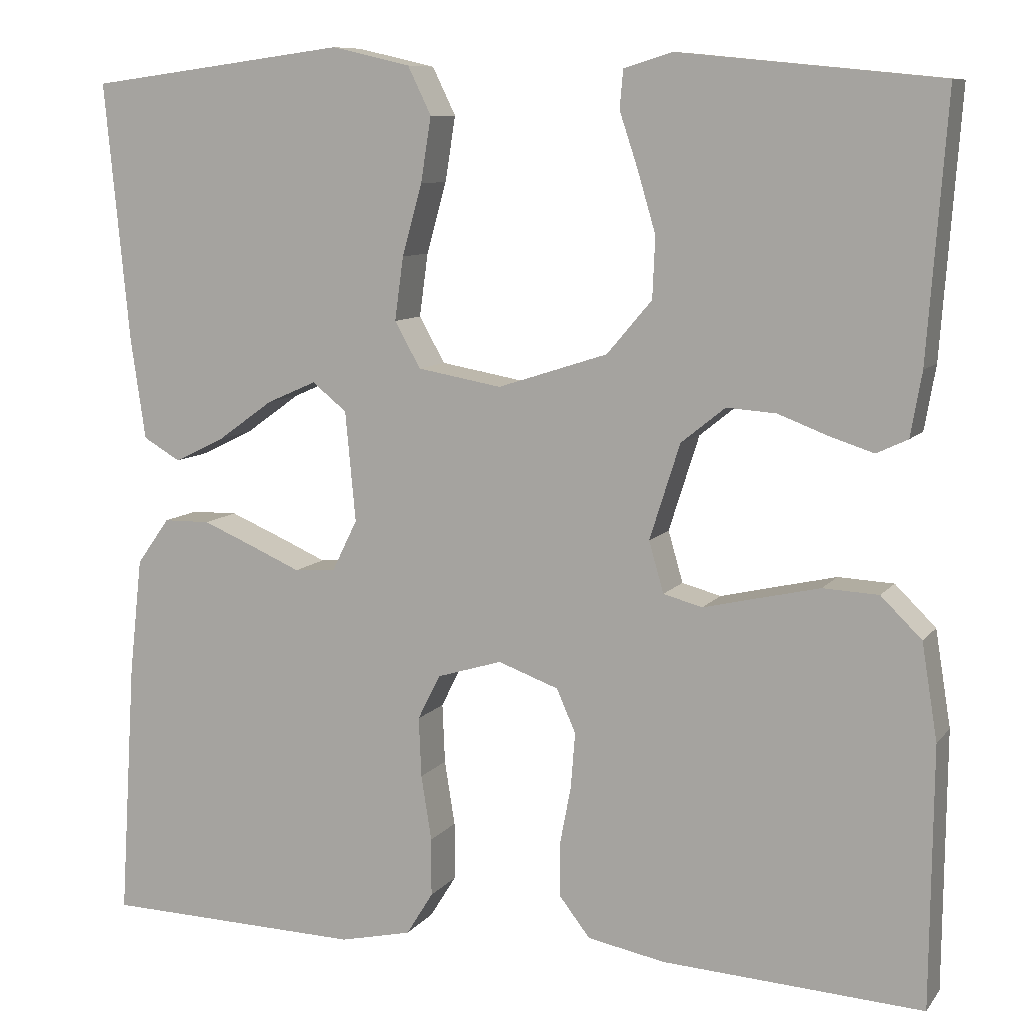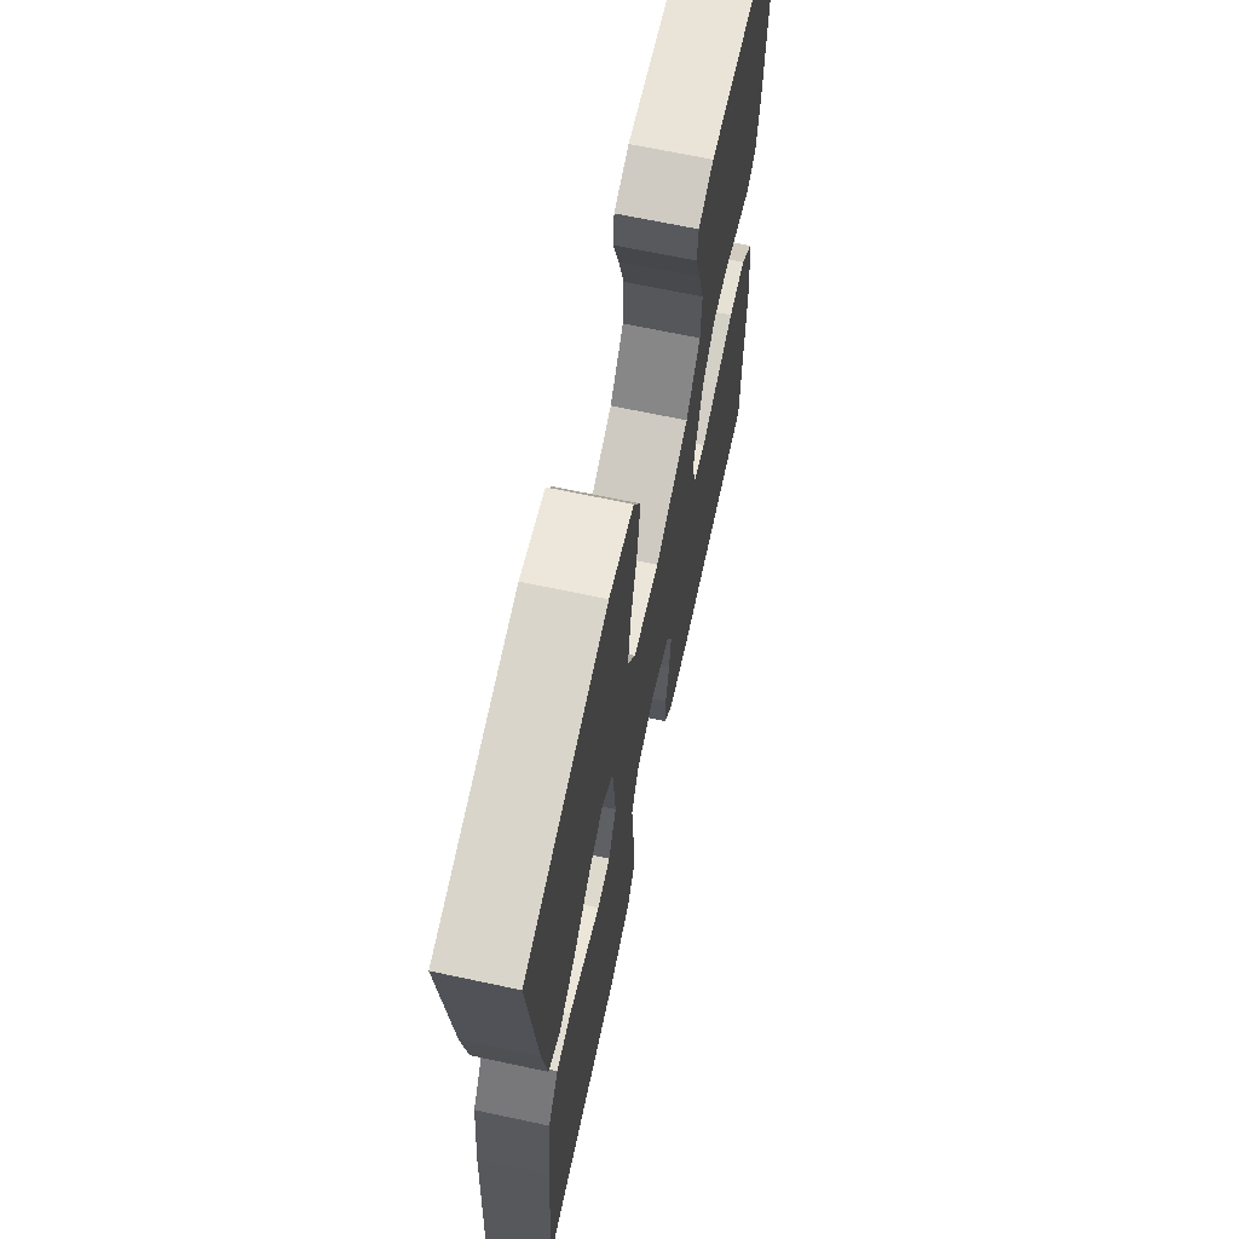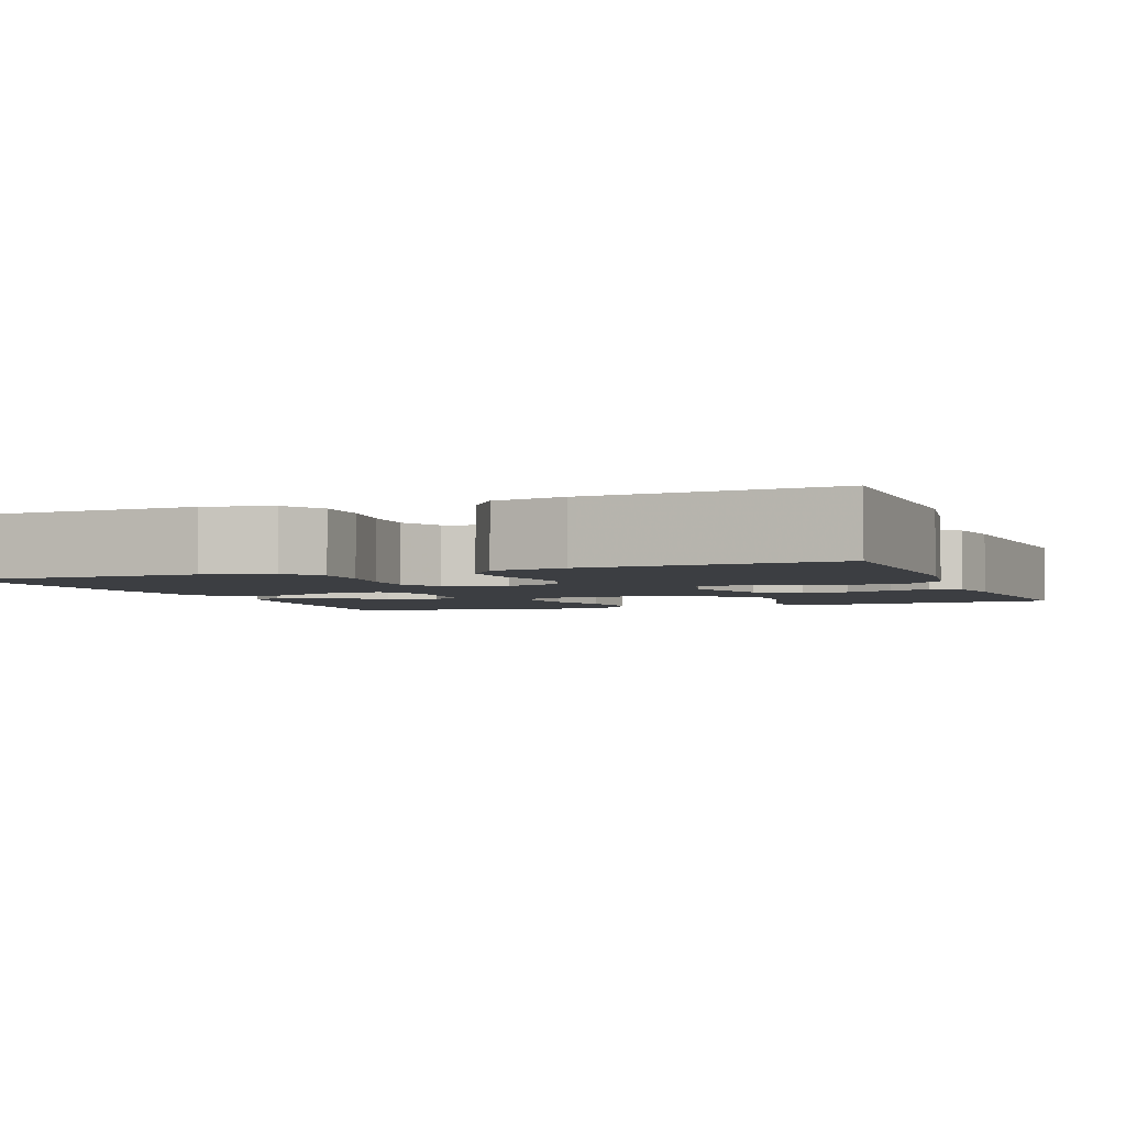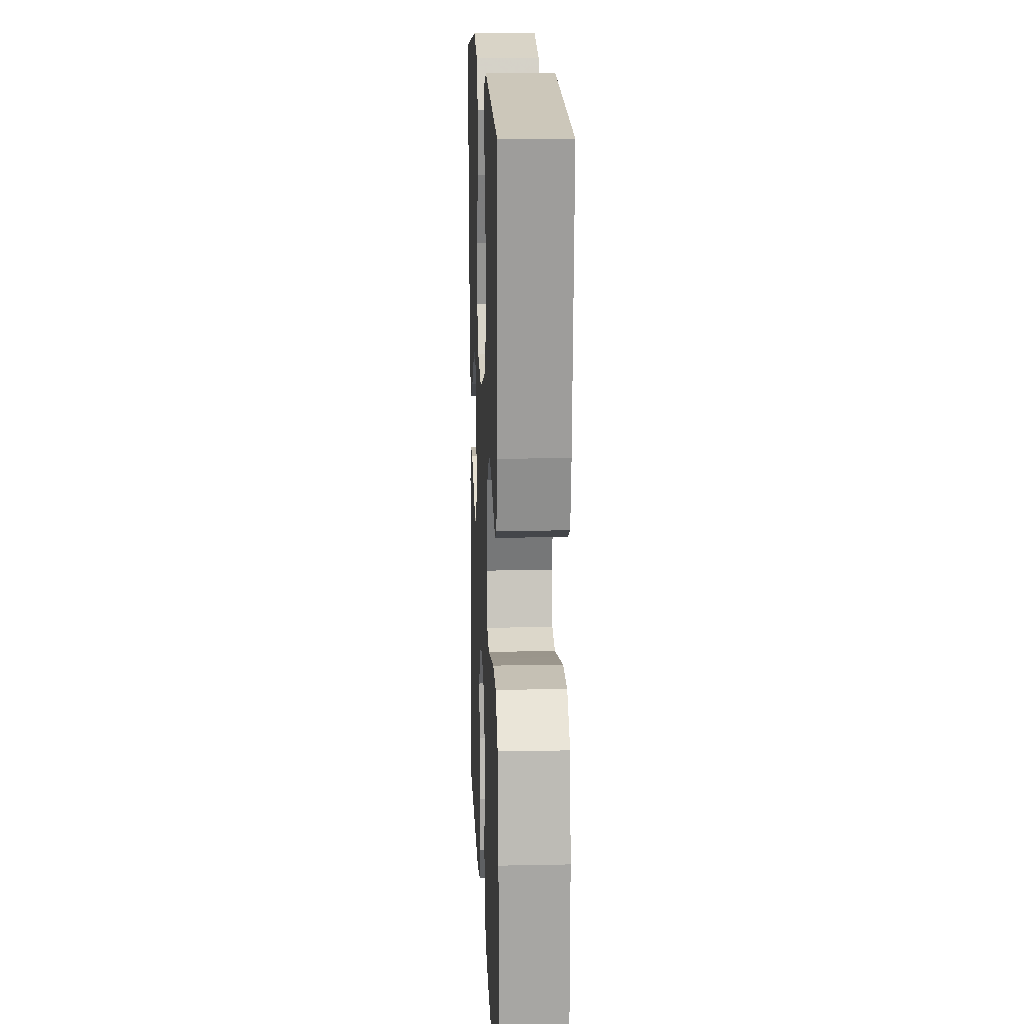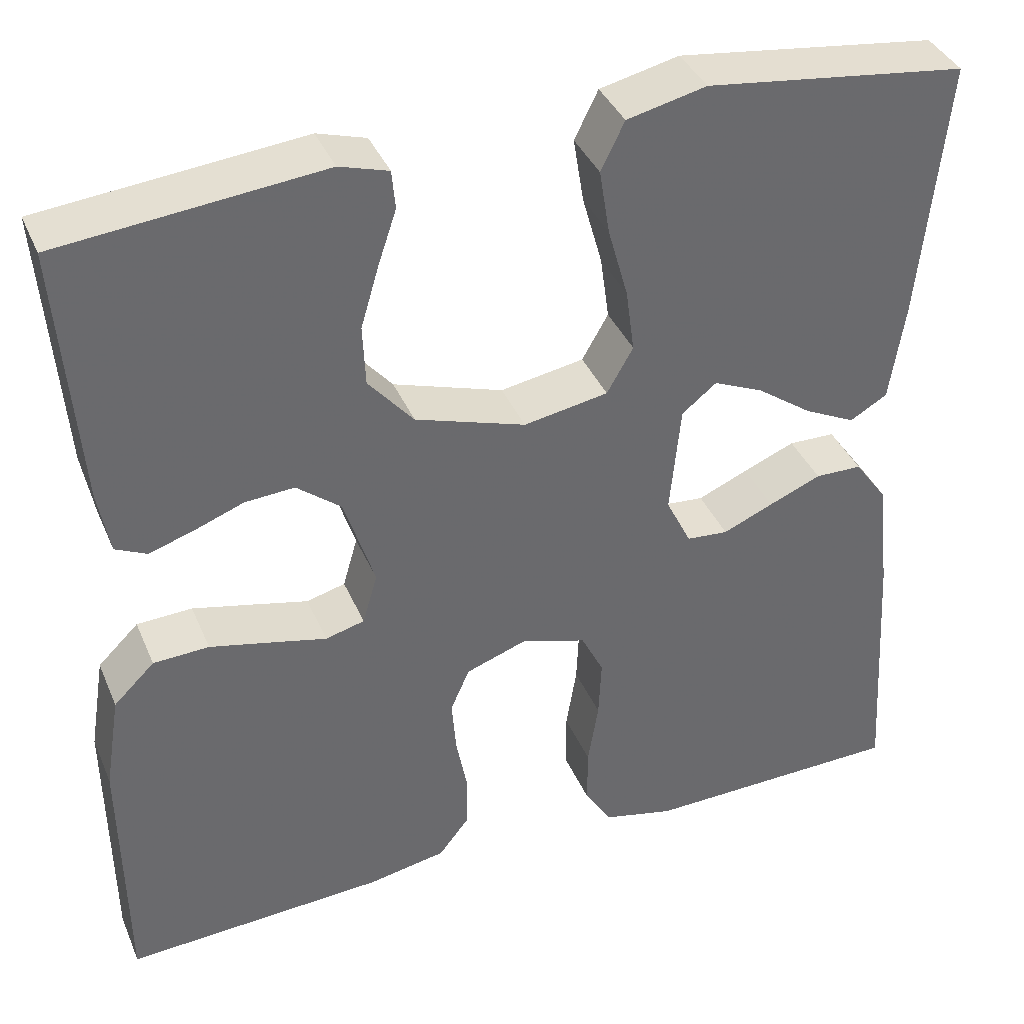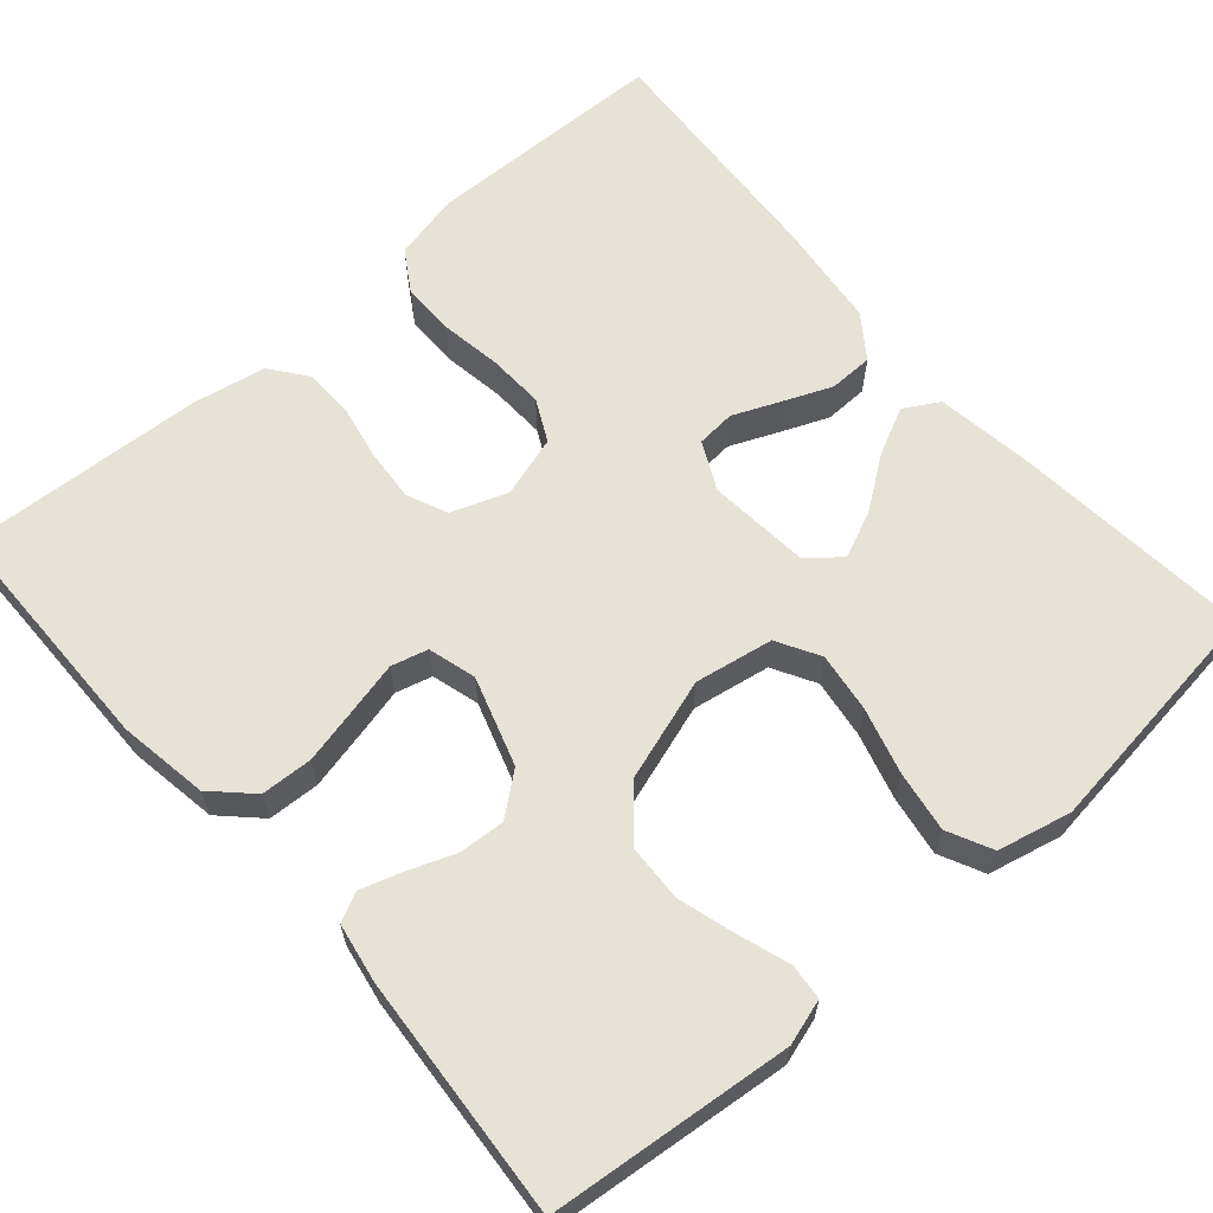
<metadata>
{"format":"obj","ext":"obj","renderer":"f3d","projection":"perspective","resolution":1024,"background":"white","views":[{"elev":9.1,"azim":-158.5,"up":"+Z"},{"elev":67.1,"azim":102.1,"up":"+Z"},{"elev":-3.2,"azim":-158.8,"up":"+Y"},{"elev":15.5,"azim":-92.5,"up":"+Z"},{"elev":38.3,"azim":-21.5,"up":"+Z"},{"elev":63.3,"azim":-41.0,"up":"+Y"}]}
</metadata>
<code>
v 0.5 0.07 0.5
v 0.471 0.07 0.2
v 0.454 0.07 0.084
v 0.411 0.07 0.059
v 0.352 0.07 0.088
v 0.288 0.07 0.134
v 0.231 0.07 0.159
v 0.191 0.07 0.127
v 0.179 0.07 0
v 0.208 0.07 -0.059
v 0.256 0.07 -0.063
v 0.314 0.07 -0.038
v 0.374 0.07 -0.013
v 0.428 0.07 -0.014
v 0.466 0.07 -0.067
v 0.481 0.07 -0.2
v 0.5 0.07 -0.5
v 0.2 0.07 -0.507
v 0.117 0.07 -0.488
v 0.086 0.07 -0.438
v 0.086 0.07 -0.371
v 0.098 0.07 -0.296
v 0.101 0.07 -0.227
v 0.075 0.07 -0.175
v 0 0.07 -0.152
v -0.07 0.07 -0.177
v -0.092 0.07 -0.227
v -0.087 0.07 -0.291
v -0.074 0.07 -0.359
v -0.075 0.07 -0.421
v -0.11 0.07 -0.466
v -0.2 0.07 -0.483
v -0.5 0.07 -0.5
v -0.503 0.07 -0.2
v -0.485 0.07 -0.089
v -0.438 0.07 -0.043
v -0.374 0.07 -0.04
v -0.304 0.07 -0.056
v -0.24 0.07 -0.071
v -0.195 0.07 -0.059
v -0.178 0.07 0
v -0.213 0.07 0.11
v -0.264 0.07 0.151
v -0.321 0.07 0.147
v -0.379 0.07 0.125
v -0.429 0.07 0.109
v -0.465 0.07 0.126
v -0.478 0.07 0.2
v -0.5 0.07 0.5
v -0.2 0.07 0.53
v -0.144 0.07 0.513
v -0.14 0.07 0.469
v -0.161 0.07 0.406
v -0.182 0.07 0.335
v -0.179 0.07 0.265
v -0.127 0.07 0.204
v 0 0.07 0.163
v 0.097 0.07 0.18
v 0.127 0.07 0.233
v 0.117 0.07 0.306
v 0.094 0.07 0.388
v 0.082 0.07 0.463
v 0.109 0.07 0.518
v 0.2 0.07 0.539
v 0.5 0 0.5
v 0.471 0 0.2
v 0.454 0 0.084
v 0.411 0 0.059
v 0.352 0 0.088
v 0.288 0 0.134
v 0.231 0 0.159
v 0.191 0 0.127
v 0.179 0 0
v 0.208 0 -0.059
v 0.256 0 -0.063
v 0.314 0 -0.038
v 0.374 0 -0.013
v 0.428 0 -0.014
v 0.466 0 -0.067
v 0.481 0 -0.2
v 0.5 0 -0.5
v 0.2 0 -0.507
v 0.117 0 -0.488
v 0.086 0 -0.438
v 0.086 0 -0.371
v 0.098 0 -0.296
v 0.101 0 -0.227
v 0.075 0 -0.175
v 0 0 -0.152
v -0.07 0 -0.177
v -0.092 0 -0.227
v -0.087 0 -0.291
v -0.074 0 -0.359
v -0.075 0 -0.421
v -0.11 0 -0.466
v -0.2 0 -0.483
v -0.5 0 -0.5
v -0.503 0 -0.2
v -0.485 0 -0.089
v -0.438 0 -0.043
v -0.374 0 -0.04
v -0.304 0 -0.056
v -0.24 0 -0.071
v -0.195 0 -0.059
v -0.178 0 0
v -0.213 0 0.11
v -0.264 0 0.151
v -0.321 0 0.147
v -0.379 0 0.125
v -0.429 0 0.109
v -0.465 0 0.126
v -0.478 0 0.2
v -0.5 0 0.5
v -0.2 0 0.53
v -0.144 0 0.513
v -0.14 0 0.469
v -0.161 0 0.406
v -0.182 0 0.335
v -0.179 0 0.265
v -0.127 0 0.204
v 0 0 0.163
v 0.097 0 0.18
v 0.127 0 0.233
v 0.117 0 0.306
v 0.094 0 0.388
v 0.082 0 0.463
v 0.109 0 0.518
v 0.2 0 0.539
f 4 5 6
f 3 4 6
f 2 3 6
f 1 2 6
f 64 1 6
f 63 64 6
f 62 63 6
f 61 62 6
f 60 61 6
f 59 60 6 7
f 58 59 7 8
f 57 58 8 9
f 56 57 9 10
f 51 52 53
f 50 51 53
f 49 50 53
f 48 49 53
f 47 48 53
f 46 47 53
f 45 46 53
f 44 45 53
f 43 44 53 54
f 42 43 54 55
f 37 38 39
f 36 37 39
f 35 36 39
f 34 35 39
f 33 34 39
f 32 33 39
f 31 32 39
f 30 31 39
f 29 30 39
f 28 29 39
f 27 28 39 40
f 26 27 40 41
f 20 21 22
f 19 20 22
f 18 19 22
f 17 18 22
f 16 17 22
f 15 16 22
f 14 15 22
f 13 14 22
f 12 13 22
f 11 12 22
f 10 11 22 23
f 42 55 56
f 41 42 56
f 26 41 56
f 25 26 56
f 24 25 56 10
f 10 23 24
f 70 69 68
f 70 68 67
f 70 67 66
f 70 66 65
f 70 65 128
f 70 128 127
f 70 127 126
f 70 126 125
f 70 125 124
f 71 70 124 123
f 72 71 123 122
f 73 72 122 121
f 74 73 121 120
f 117 116 115
f 117 115 114
f 117 114 113
f 117 113 112
f 117 112 111
f 117 111 110
f 117 110 109
f 117 109 108
f 118 117 108 107
f 119 118 107 106
f 103 102 101
f 103 101 100
f 103 100 99
f 103 99 98
f 103 98 97
f 103 97 96
f 103 96 95
f 103 95 94
f 103 94 93
f 103 93 92
f 104 103 92 91
f 105 104 91 90
f 86 85 84
f 86 84 83
f 86 83 82
f 86 82 81
f 86 81 80
f 86 80 79
f 86 79 78
f 86 78 77
f 86 77 76
f 86 76 75
f 87 86 75 74
f 120 119 106
f 120 106 105
f 120 105 90
f 120 90 89
f 74 120 89 88
f 88 87 74
f 1 65 66 2
f 2 66 67 3
f 3 67 68 4
f 4 68 69 5
f 5 69 70 6
f 6 70 71 7
f 7 71 72 8
f 8 72 73 9
f 9 73 74 10
f 10 74 75 11
f 11 75 76 12
f 12 76 77 13
f 13 77 78 14
f 14 78 79 15
f 15 79 80 16
f 16 80 81 17
f 17 81 82 18
f 18 82 83 19
f 19 83 84 20
f 20 84 85 21
f 21 85 86 22
f 22 86 87 23
f 23 87 88 24
f 24 88 89 25
f 25 89 90 26
f 26 90 91 27
f 27 91 92 28
f 28 92 93 29
f 29 93 94 30
f 30 94 95 31
f 31 95 96 32
f 32 96 97 33
f 33 97 98 34
f 34 98 99 35
f 35 99 100 36
f 36 100 101 37
f 37 101 102 38
f 38 102 103 39
f 39 103 104 40
f 40 104 105 41
f 41 105 106 42
f 42 106 107 43
f 43 107 108 44
f 44 108 109 45
f 45 109 110 46
f 46 110 111 47
f 47 111 112 48
f 48 112 113 49
f 49 113 114 50
f 50 114 115 51
f 51 115 116 52
f 52 116 117 53
f 53 117 118 54
f 54 118 119 55
f 55 119 120 56
f 56 120 121 57
f 57 121 122 58
f 58 122 123 59
f 59 123 124 60
f 60 124 125 61
f 61 125 126 62
f 62 126 127 63
f 63 127 128 64
f 64 128 65 1

</code>
